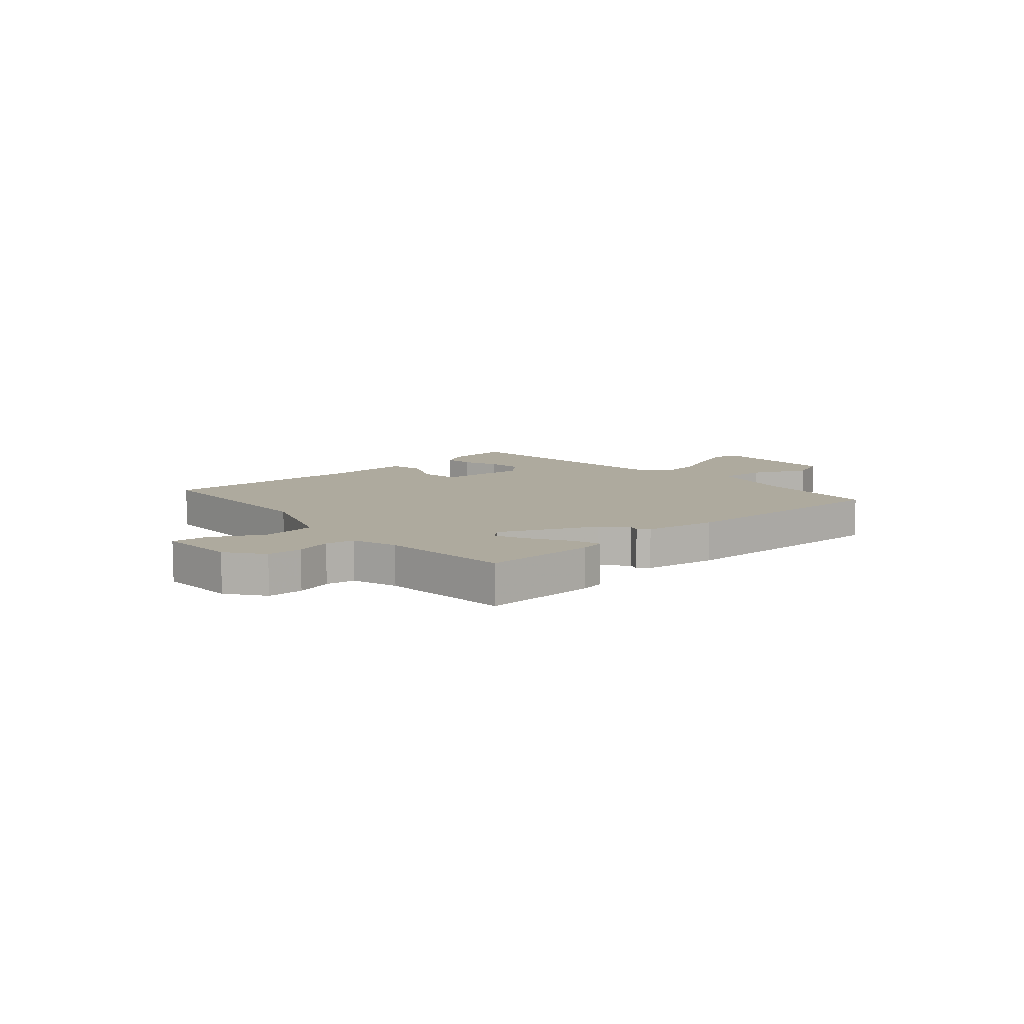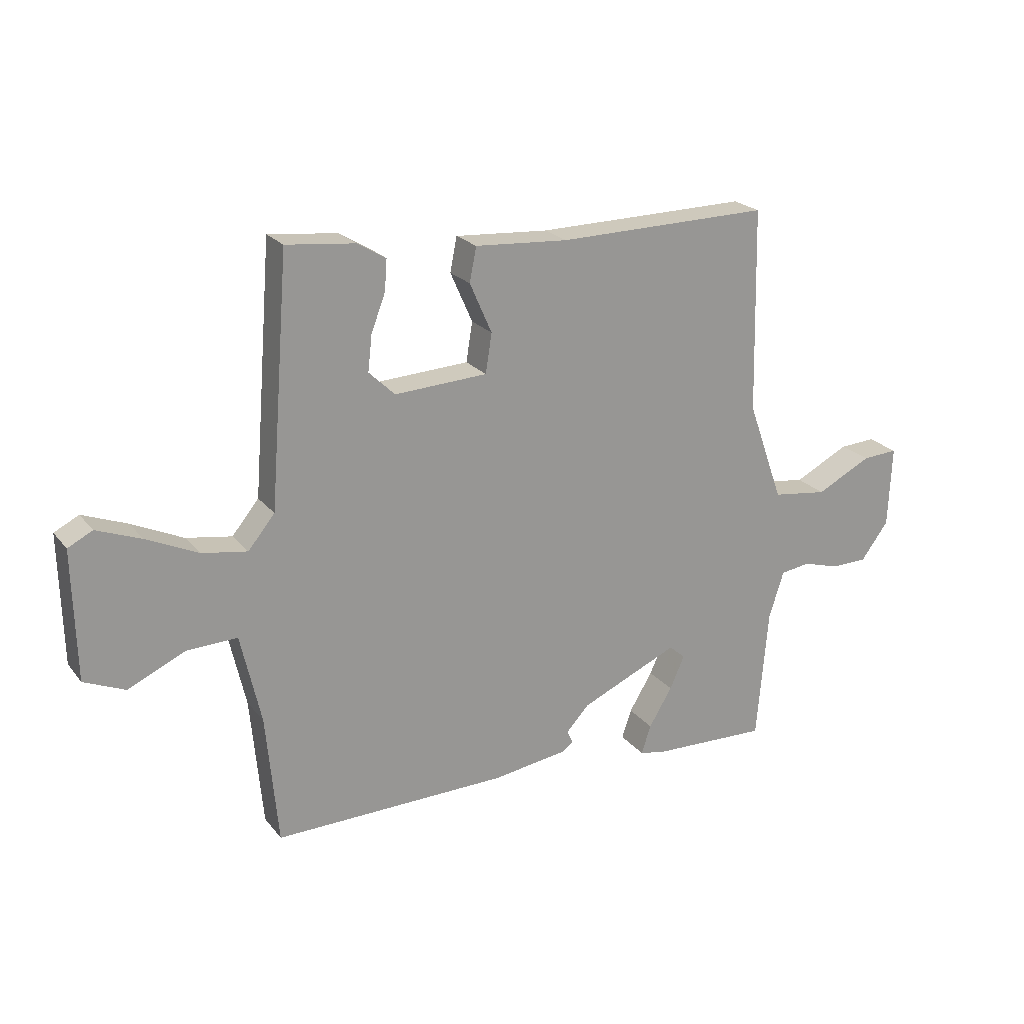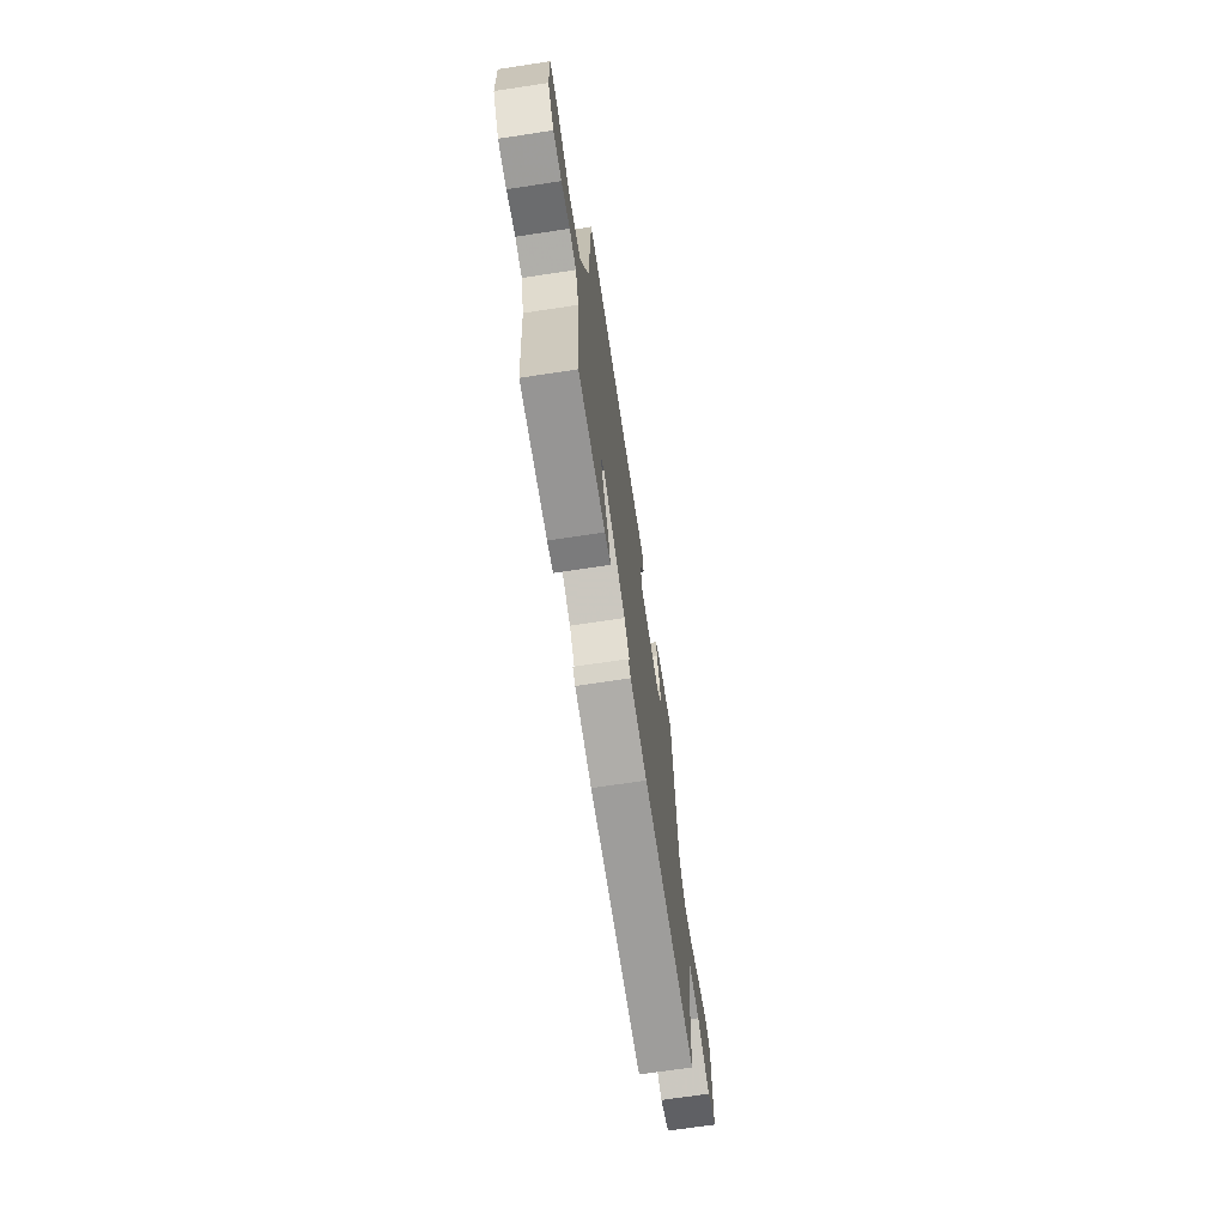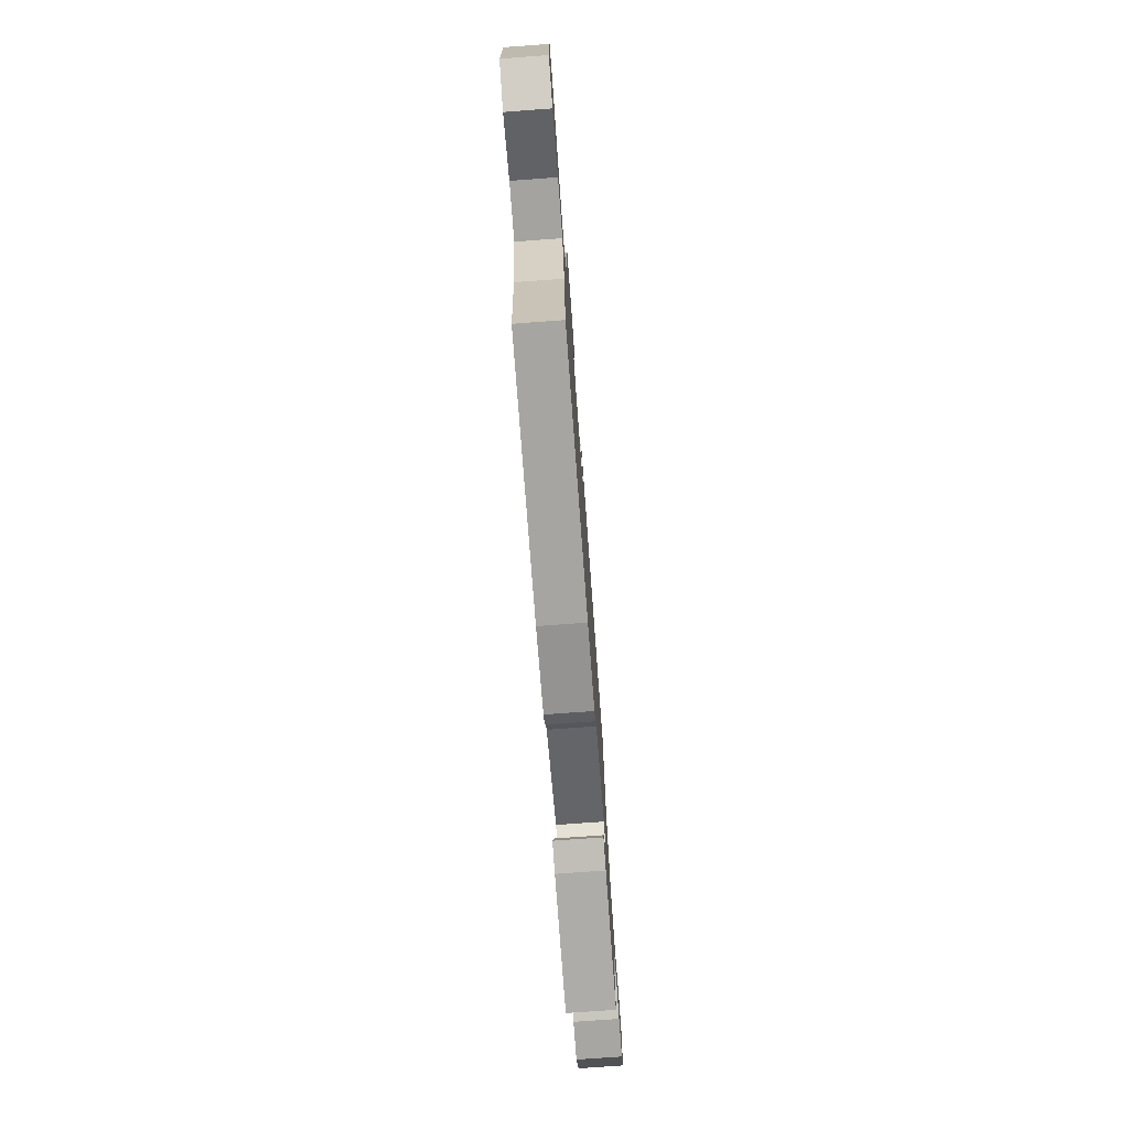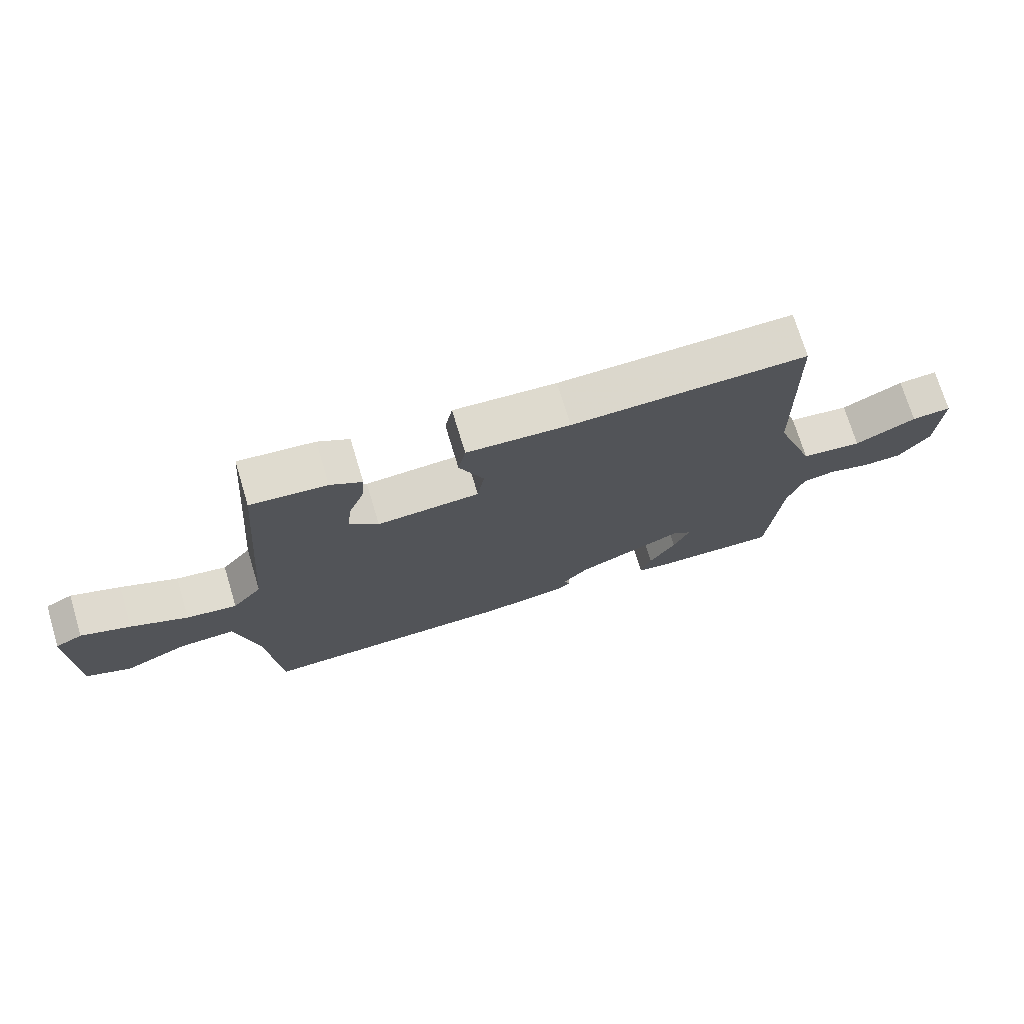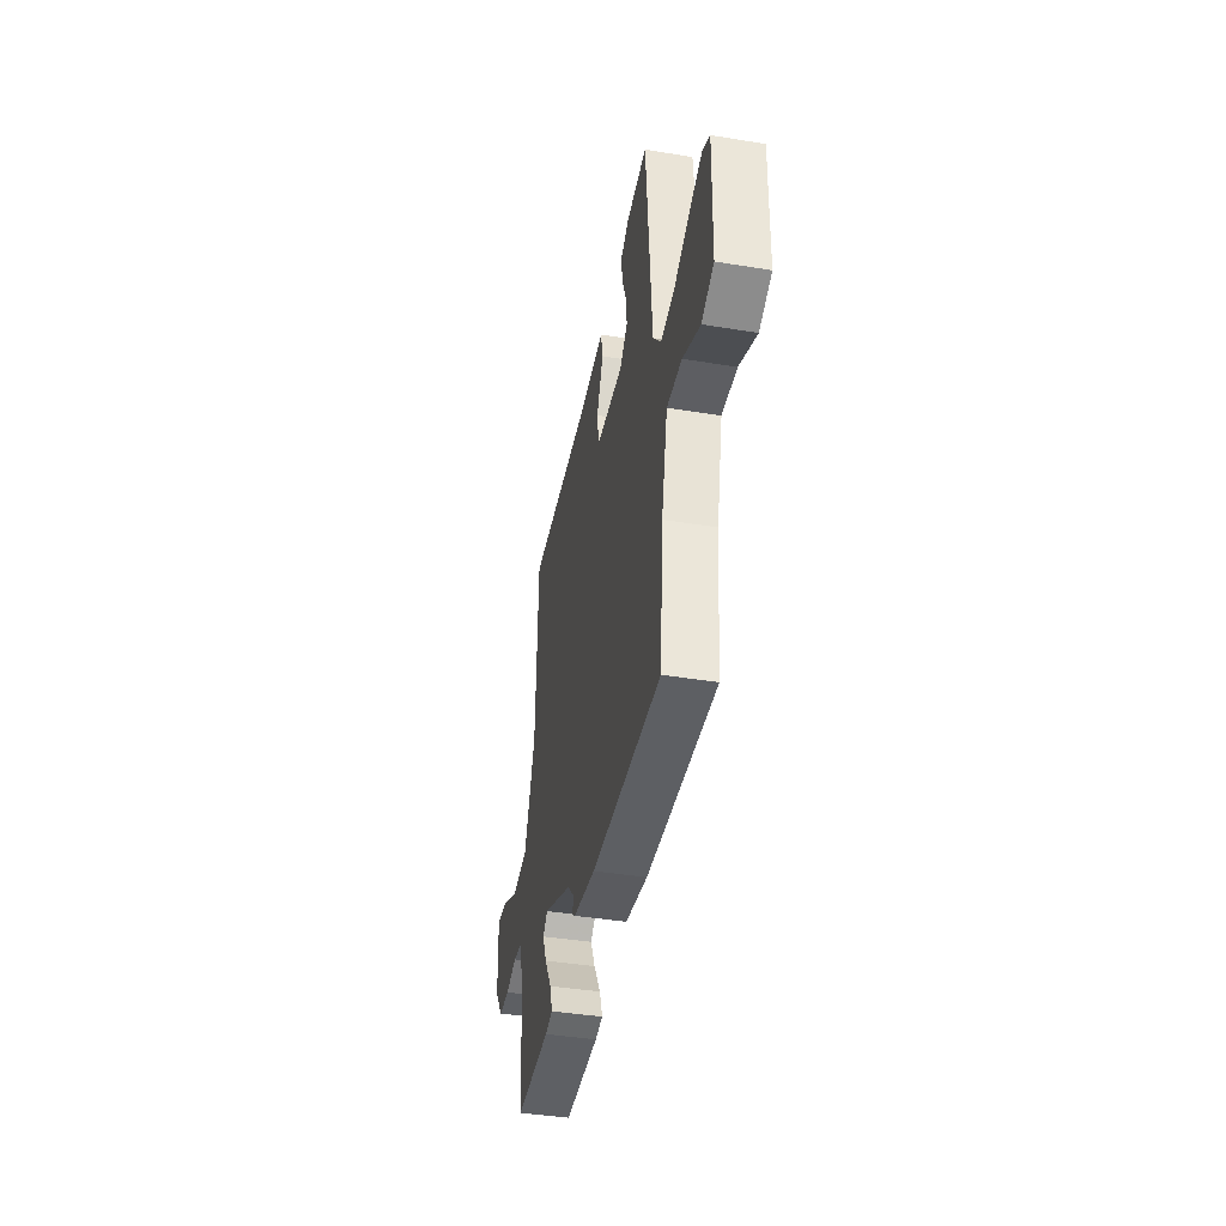
<metadata>
{"format":"obj","ext":"obj","renderer":"f3d","projection":"perspective","resolution":1024,"background":"white","views":[{"elev":9.2,"azim":138.7,"up":"+Y"},{"elev":22.1,"azim":-27.9,"up":"+Z"},{"elev":-69.5,"azim":98.6,"up":"+Z"},{"elev":-74.9,"azim":-85.8,"up":"+Z"},{"elev":72.9,"azim":-16.8,"up":"+Z"},{"elev":-41.0,"azim":-101.3,"up":"+Z"}]}
</metadata>
<code>
v 0.495 0.07 -0.527
v 0.29 0.07 -0.52
v 0.245 0.07 -0.511
v 0.262 0.07 -0.46
v 0.303 0.07 -0.392
v 0.329 0.07 -0.334
v 0.301 0.07 -0.309
v 0.128 0.07 -0.385
v 0.088 0.07 -0.428
v 0.098 0.07 -0.451
v 0.078 0.07 -0.466
v -0.054 0.07 -0.485
v -0.466 0.07 -0.492
v -0.487 0.07 -0.264
v -0.523 0.07 -0.106
v -0.611 0.07 -0.109
v -0.712 0.07 -0.155
v -0.784 0.07 -0.124
v -0.789 0.07 0.103
v -0.746 0.07 0.125
v -0.668 0.07 0.095
v -0.578 0.07 0.053
v -0.498 0.07 0.04
v -0.451 0.07 0.097
v -0.417 0.07 0.53
v -0.296 0.07 0.517
v -0.246 0.07 0.487
v -0.25 0.07 0.433
v -0.275 0.07 0.367
v -0.282 0.07 0.305
v -0.236 0.07 0.261
v -0.073 0.07 0.27
v -0.062 0.07 0.339
v -0.101 0.07 0.427
v -0.089 0.07 0.487
v 0.075 0.07 0.476
v 0.449 0.07 0.482
v 0.457 0.07 0.124
v 0.52 0.07 -0.052
v 0.617 0.07 -0.065
v 0.714 0.07 -0.016
v 0.777 0.07 -0.012
v 0.771 0.07 -0.155
v 0.722 0.07 -0.221
v 0.658 0.07 -0.222
v 0.593 0.07 -0.203
v 0.541 0.07 -0.211
v 0.515 0.07 -0.293
v 0.495 0 -0.527
v 0.29 0 -0.52
v 0.245 0 -0.511
v 0.262 0 -0.46
v 0.303 0 -0.392
v 0.329 0 -0.334
v 0.301 0 -0.309
v 0.128 0 -0.385
v 0.088 0 -0.428
v 0.098 0 -0.451
v 0.078 0 -0.466
v -0.054 0 -0.485
v -0.466 0 -0.492
v -0.487 0 -0.264
v -0.523 0 -0.106
v -0.611 0 -0.109
v -0.712 0 -0.155
v -0.784 0 -0.124
v -0.789 0 0.103
v -0.746 0 0.125
v -0.668 0 0.095
v -0.578 0 0.053
v -0.498 0 0.04
v -0.451 0 0.097
v -0.417 0 0.53
v -0.296 0 0.517
v -0.246 0 0.487
v -0.25 0 0.433
v -0.275 0 0.367
v -0.282 0 0.305
v -0.236 0 0.261
v -0.073 0 0.27
v -0.062 0 0.339
v -0.101 0 0.427
v -0.089 0 0.487
v 0.075 0 0.476
v 0.449 0 0.482
v 0.457 0 0.124
v 0.52 0 -0.052
v 0.617 0 -0.065
v 0.714 0 -0.016
v 0.777 0 -0.012
v 0.771 0 -0.155
v 0.722 0 -0.221
v 0.658 0 -0.222
v 0.593 0 -0.203
v 0.541 0 -0.211
v 0.515 0 -0.293
f 44 45 46
f 43 44 46
f 42 43 46
f 41 42 46
f 40 41 46
f 39 40 46 47
f 38 39 47 48
f 36 37 38
f 38 48 1
f 36 38 1
f 35 36 1
f 34 35 1
f 33 34 1
f 27 28 29
f 26 27 29
f 25 26 29
f 24 25 29
f 24 29 30
f 20 21 22
f 19 20 22
f 18 19 22
f 17 18 22
f 16 17 22
f 15 16 22 23
f 14 15 23 24
f 24 30 31
f 14 24 31
f 13 14 31
f 12 13 31
f 11 12 31
f 10 11 31
f 9 10 31
f 3 4 5
f 2 3 5
f 1 2 5
f 1 5 6
f 32 33 1 6
f 8 9 31 32
f 7 8 32
f 6 7 32
f 94 93 92
f 94 92 91
f 94 91 90
f 94 90 89
f 94 89 88
f 95 94 88 87
f 96 95 87 86
f 86 85 84
f 49 96 86
f 49 86 84
f 49 84 83
f 49 83 82
f 49 82 81
f 77 76 75
f 77 75 74
f 77 74 73
f 77 73 72
f 78 77 72
f 70 69 68
f 70 68 67
f 70 67 66
f 70 66 65
f 70 65 64
f 71 70 64 63
f 72 71 63 62
f 79 78 72
f 79 72 62
f 79 62 61
f 79 61 60
f 79 60 59
f 79 59 58
f 79 58 57
f 53 52 51
f 53 51 50
f 53 50 49
f 54 53 49
f 54 49 81 80
f 80 79 57 56
f 80 56 55
f 80 55 54
f 1 49 50 2
f 2 50 51 3
f 3 51 52 4
f 4 52 53 5
f 5 53 54 6
f 6 54 55 7
f 7 55 56 8
f 8 56 57 9
f 9 57 58 10
f 10 58 59 11
f 11 59 60 12
f 12 60 61 13
f 13 61 62 14
f 14 62 63 15
f 15 63 64 16
f 16 64 65 17
f 17 65 66 18
f 18 66 67 19
f 19 67 68 20
f 20 68 69 21
f 21 69 70 22
f 22 70 71 23
f 23 71 72 24
f 24 72 73 25
f 25 73 74 26
f 26 74 75 27
f 27 75 76 28
f 28 76 77 29
f 29 77 78 30
f 30 78 79 31
f 31 79 80 32
f 32 80 81 33
f 33 81 82 34
f 34 82 83 35
f 35 83 84 36
f 36 84 85 37
f 37 85 86 38
f 38 86 87 39
f 39 87 88 40
f 40 88 89 41
f 41 89 90 42
f 42 90 91 43
f 43 91 92 44
f 44 92 93 45
f 45 93 94 46
f 46 94 95 47
f 47 95 96 48
f 48 96 49 1

</code>
